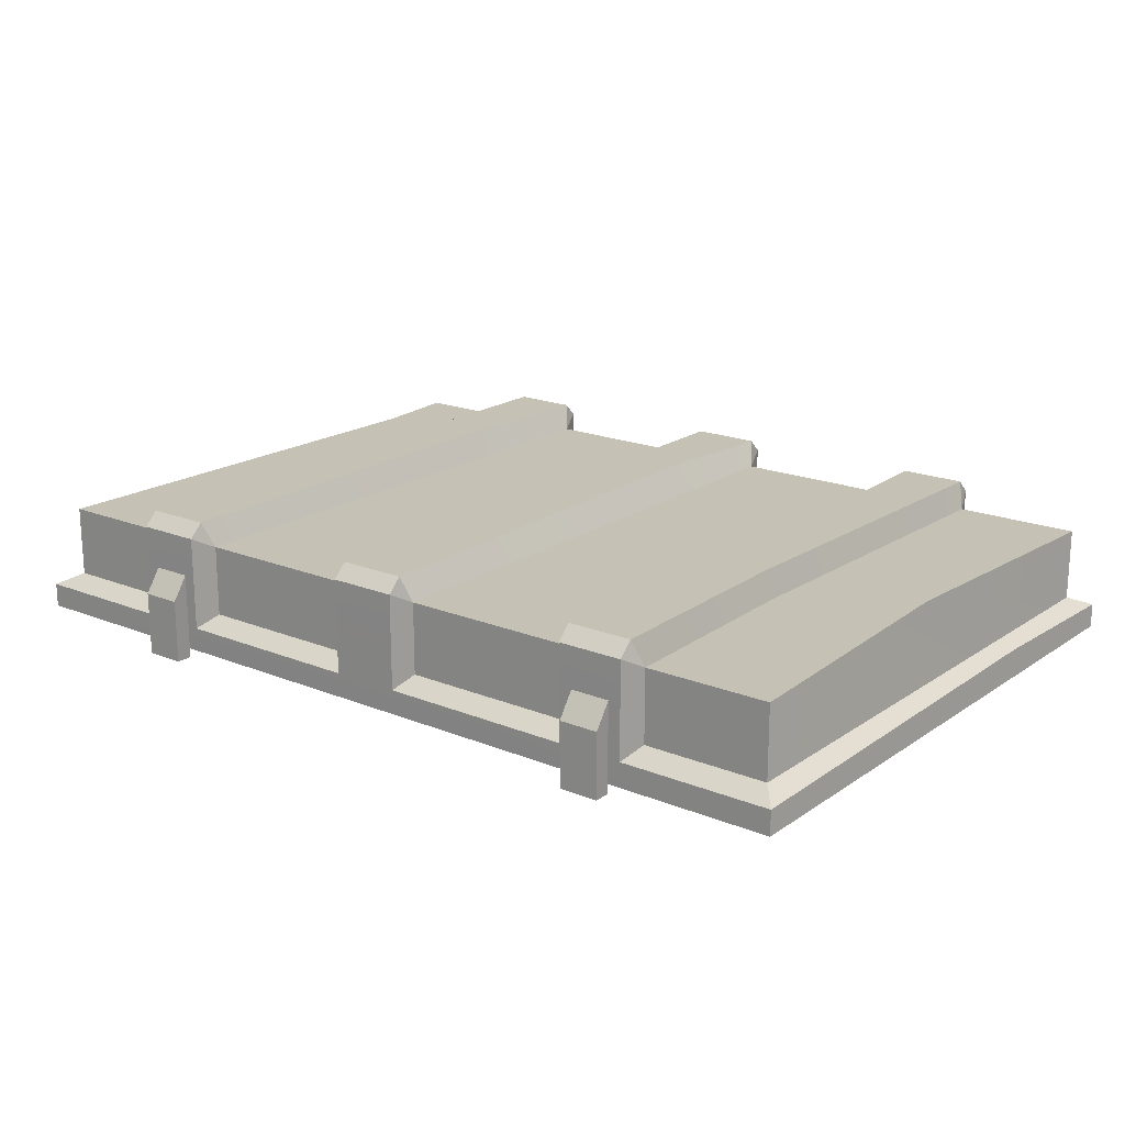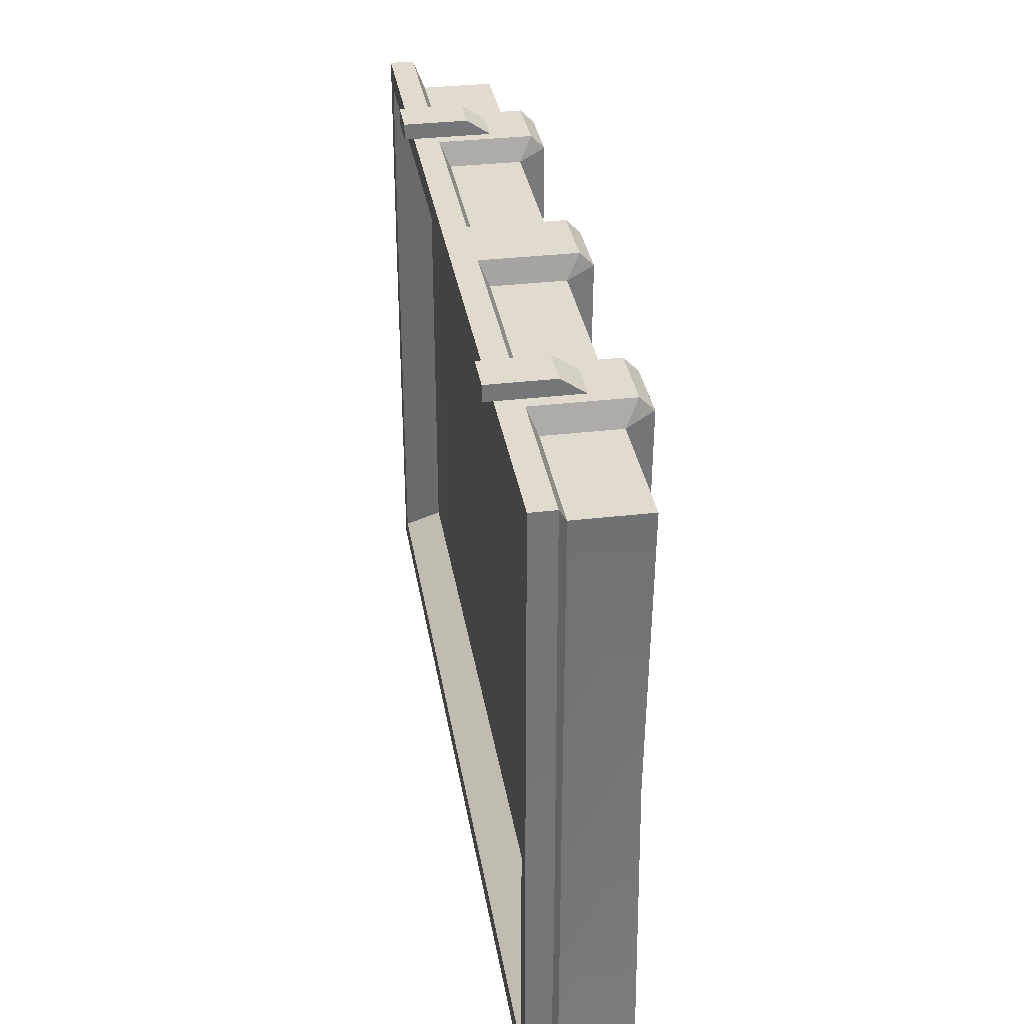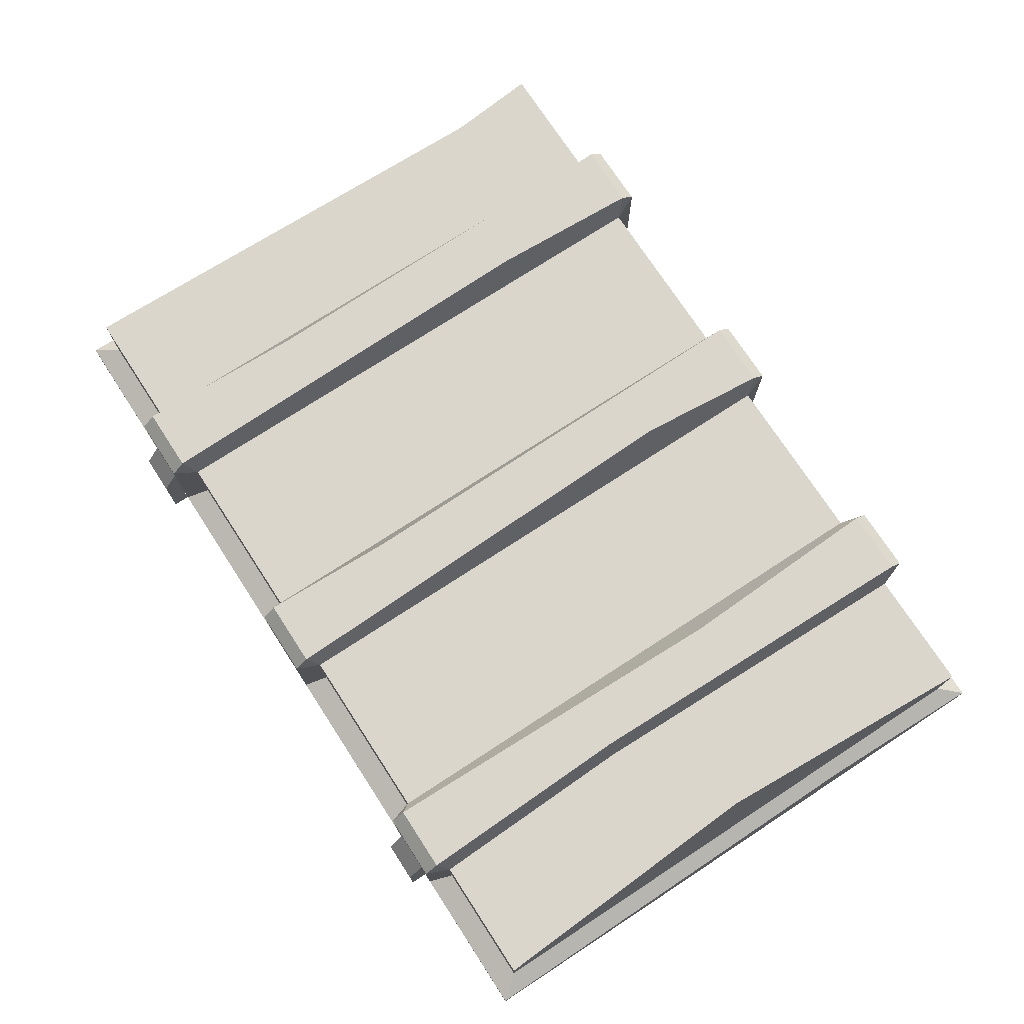
<metadata>
{"format":"obj","ext":"obj","renderer":"f3d","projection":"perspective","resolution":1024,"background":"white","views":[{"elev":18.8,"azim":37.9,"up":"+Y"},{"elev":33.7,"azim":80.8,"up":"+Z"},{"elev":74.1,"azim":56.9,"up":"+Y"}]}
</metadata>
<code>
g SM_Prop_Crate_Military_02_Lid
v -0.3448 0.1195 0.003537
v -0.3351 0.1338 -0.0232
v -0.3351 0.1494 -0.007571
v -0.2605 0.1494 -0.007571
v -0.2605 0.1338 -0.0232
v -0.2507 0.1195 0.003537
v -0.04704 0.1195 0.003537
v -0.03887 0.1338 -0.0232
v -0.03887 0.1494 -0.007571
v 0.3448 0.1195 0.003537
v 0.3351 0.1494 -0.007571
v 0.3351 0.1338 -0.0232
v 0.2605 0.1494 -0.007571
v 0.2507 0.1195 0.003537
v 0.2605 0.1338 -0.0232
v 0.04704 0.1195 0.003537
v 0.03887 0.1494 -0.007571
v 0.03887 0.1338 -0.0232
v 0.3448 0.1195 0.6495
v 0.3351 0.1338 0.6763
v 0.3351 0.1494 0.6606
v 0.2605 0.1494 0.6606
v 0.2605 0.1338 0.6763
v 0.2507 0.1195 0.6495
v 0.04704 0.1195 0.6495
v 0.03887 0.1338 0.6763
v 0.03887 0.1494 0.6606
v -0.3448 0.1195 0.6495
v -0.3351 0.1494 0.6606
v -0.3351 0.1338 0.6763
v -0.2605 0.1494 0.6606
v -0.2507 0.1195 0.6495
v -0.2605 0.1338 0.6763
v -0.04704 0.1195 0.6495
v -0.03887 0.1494 0.6606
v -0.03887 0.1338 0.6763
v -0.3189 -0.01063 0.6945
v -0.3189 0.06147 0.6945
v -0.2739 0.06147 0.6945
v -0.2739 -0.01063 0.6945
v -0.3189 0.06147 0.6945
v -0.3189 0.08818 0.6763
v -0.2739 0.08818 0.6763
v -0.2739 0.06147 0.6945
v -0.3189 0.08818 0.6763
v -0.3189 -0.01063 0.6763
v -0.2739 -0.01063 0.6763
v -0.2739 0.08818 0.6763
v -0.3189 -0.01063 0.6763
v -0.3189 -0.01063 0.6945
v -0.2739 -0.01063 0.6945
v -0.2739 -0.01063 0.6763
v -0.2739 -0.01063 0.6945
v -0.2739 0.06147 0.6945
v -0.2739 0.08818 0.6763
v -0.2739 -0.01063 0.6763
v -0.3189 -0.01063 0.6763
v -0.3189 0.08818 0.6763
v -0.3189 0.06147 0.6945
v -0.3189 -0.01063 0.6945
v 0.276 -0.01063 0.6945
v 0.276 0.06147 0.6945
v 0.3209 0.06147 0.6945
v 0.3209 -0.01063 0.6945
v 0.276 0.06147 0.6945
v 0.276 0.08818 0.6763
v 0.3209 0.08818 0.6763
v 0.3209 0.06147 0.6945
v 0.276 0.08818 0.6763
v 0.276 -0.01063 0.6763
v 0.3209 -0.01063 0.6763
v 0.3209 0.08818 0.6763
v 0.276 -0.01063 0.6763
v 0.276 -0.01063 0.6945
v 0.3209 -0.01063 0.6945
v 0.3209 -0.01063 0.6763
v 0.3209 -0.01063 0.6945
v 0.3209 0.06147 0.6945
v 0.3209 0.08818 0.6763
v 0.3209 -0.01063 0.6763
v 0.276 -0.01063 0.6763
v 0.276 0.08818 0.6763
v 0.276 0.06147 0.6945
v 0.276 -0.01063 0.6945
v -0.4857 0.03877 0.003537
v -0.4857 0.1195 0.003537
v -0.4754 0.1195 0.1083
v -0.4857 0.03828 0.4389
v -0.4857 0.03877 0.6495
v -0.4857 0.1195 0.6495
v -0.3351 0.1338 -0.0232
v -0.2605 0.0274 -0.0232
v -0.2605 0.1338 -0.0232
v -0.3351 0.0274 -0.0232
v -0.2978 1.054e-08 -0.02287
v -0.5071 0.0274 -0.02287
v -0.5071 1.054e-08 -0.02287
v 4.95e-07 1.054e-08 -0.02287
v -0.03887 0.0274 -0.0232
v 0.03887 0.0274 -0.0232
v 0.03887 0.1338 -0.0232
v -0.03887 0.1338 -0.0232
v 0.2605 0.0274 -0.0232
v 0.2978 1.054e-08 -0.02287
v 0.3351 0.0274 -0.0232
v 0.3351 0.1338 -0.0232
v 0.2605 0.1338 -0.0232
v 0.5071 0.0274 -0.02287
v 0.5071 1.054e-08 -0.02287
v -0.2605 0.1494 -0.007571
v -0.3293 0.1494 0.4649
v -0.3351 0.1494 -0.007571
v -0.2687 0.1494 0.1698
v -0.2605 0.1494 0.6606
v -0.3351 0.1494 0.6606
v -0.03887 0.1494 -0.007571
v 0.03887 0.1494 -0.007571
v 0.02523 0.1494 0.1428
v -0.03391 0.1494 0.506
v 0.03887 0.1494 0.6606
v -0.03887 0.1494 0.6606
v -0.3448 0.1195 0.003537
v -0.4754 0.1195 0.1083
v -0.4857 0.1195 0.003537
v -0.3448 0.1195 0.4644
v -0.3448 0.1195 0.6495
v -0.4857 0.1195 0.6495
v -0.2812 0.04081 0.03605
v -0.4587 0.04081 0.03605
v -0.4587 0.04034 0.4276
v -0.2812 0.04081 0.4506
v 4.95e-07 0.04081 0.03605
v -0.2812 0.04081 0.617
v -0.4587 0.04081 0.617
v 4.95e-07 0.04081 0.617
v 4.95e-07 0.04081 0.1618
v 0.2776 0.04081 0.3981
v 0.2812 0.04081 0.03605
v 0.2812 0.04081 0.617
v 0.4587 0.04081 0.1879
v 0.4587 0.04081 0.03605
v 0.4587 0.04081 0.617
v -0.3448 0.1195 0.003537
v -0.4857 0.1195 0.003537
v -0.4857 0.03877 0.003537
v -0.3448 0.03877 0.003537
v -0.04704 0.1195 0.003537
v -0.2507 0.1195 0.181
v -0.2507 0.1195 0.003537
v -0.04704 0.1195 0.5005
v -0.04704 0.1195 0.6495
v -0.2507 0.1195 0.6495
v -0.04704 0.1195 0.003537
v -0.2507 0.1195 0.003537
v -0.2507 0.03877 0.003537
v -0.04704 0.03877 0.003537
v -0.3448 0.1195 0.003537
v -0.3351 0.1494 -0.007571
v -0.3293 0.1494 0.4649
v -0.3448 0.1195 0.4644
v -0.3448 0.1195 0.6495
v -0.3351 0.1494 0.6606
v -0.2507 0.1195 0.181
v -0.2605 0.1494 -0.007571
v -0.2507 0.1195 0.003537
v -0.2687 0.1494 0.1698
v -0.2605 0.1494 0.6606
v -0.2507 0.1195 0.6495
v -0.04704 0.1195 0.003537
v -0.03887 0.1494 -0.007571
v -0.03391 0.1494 0.506
v -0.04704 0.1195 0.5005
v -0.04704 0.1195 0.6495
v -0.03887 0.1494 0.6606
v -0.5028 0.02354 0.4429
v -0.5071 1.054e-08 -0.02287
v -0.5071 0.0274 -0.02287
v -0.5071 -0.0004938 0.4389
v -0.5071 1.054e-08 0.6759
v -0.5071 0.0274 0.6759
v -0.4857 0.03828 0.4389
v -0.5071 0.0274 -0.02287
v -0.4857 0.03877 0.003537
v -0.5028 0.02354 0.4429
v -0.5071 0.0274 0.6759
v -0.4857 0.03877 0.6495
v -0.4857 0.03877 0.003537
v -0.5071 0.0274 -0.02287
v -0.3351 0.0274 -0.0232
v -0.3448 0.03877 0.003537
v -0.2507 0.03877 0.003537
v -0.2605 0.0274 -0.0232
v -0.03887 0.0274 -0.0232
v -0.04704 0.03877 0.003537
v -0.2507 0.1195 0.003537
v -0.2605 0.1338 -0.0232
v -0.2605 0.0274 -0.0232
v -0.2507 0.03877 0.003537
v -0.3448 0.03877 0.003537
v -0.3351 0.0274 -0.0232
v -0.3351 0.1338 -0.0232
v -0.3448 0.1195 0.003537
v -0.3351 0.1494 -0.007571
v -0.3351 0.1338 -0.0232
v -0.2605 0.1338 -0.0232
v -0.2605 0.1494 -0.007571
v -0.04704 0.03877 0.003537
v -0.03887 0.0274 -0.0232
v -0.03887 0.1338 -0.0232
v -0.04704 0.1195 0.003537
v -0.03887 0.1338 -0.0232
v 0.03887 0.1338 -0.0232
v 0.03887 0.1494 -0.007571
v -0.03887 0.1494 -0.007571
v 0.4857 0.03877 0.003537
v 0.468 0.1195 0.3168
v 0.4857 0.1195 0.003537
v 0.4857 0.03877 0.1724
v 0.4857 0.03877 0.6495
v 0.4857 0.1195 0.6495
v 0.2605 0.1494 -0.007571
v 0.3351 0.1494 -0.007571
v 0.3275 0.1494 0.4084
v 0.2701 0.1494 0.2365
v 0.2605 0.1494 0.6606
v 0.3351 0.1494 0.6606
v 0.3448 0.1195 0.003537
v 0.4857 0.1195 0.003537
v 0.468 0.1195 0.3168
v 0.3372 0.1195 0.4084
v 0.3448 0.1195 0.6495
v 0.4857 0.1195 0.6495
v 0.3448 0.1195 0.003537
v 0.3448 0.03877 0.003537
v 0.4857 0.03877 0.003537
v 0.4857 0.1195 0.003537
v 0.04704 0.1195 0.003537
v 0.2507 0.1195 0.003537
v 0.2507 0.1195 0.2347
v 0.04704 0.1195 0.1434
v 0.04704 0.1195 0.6495
v 0.2507 0.1195 0.6495
v 0.04704 0.1195 0.003537
v 0.04704 0.03877 0.003537
v 0.2507 0.03877 0.003537
v 0.2507 0.1195 0.003537
v 0.3448 0.1195 0.003537
v 0.3275 0.1494 0.4084
v 0.3351 0.1494 -0.007571
v 0.3372 0.1195 0.4084
v 0.3448 0.1195 0.6495
v 0.3351 0.1494 0.6606
v 0.2507 0.1195 0.2347
v 0.2507 0.1195 0.003537
v 0.2605 0.1494 -0.007571
v 0.2701 0.1494 0.2365
v 0.2605 0.1494 0.6606
v 0.2507 0.1195 0.6495
v 0.04704 0.1195 0.003537
v 0.02523 0.1494 0.1428
v 0.03887 0.1494 -0.007571
v 0.04704 0.1195 0.1434
v 0.04704 0.1195 0.6495
v 0.03887 0.1494 0.6606
v 0.5031 0.02948 0.1724
v 0.5071 0.0274 -0.02287
v 0.5071 1.054e-08 -0.02287
v 0.5071 1.054e-08 0.1724
v 0.5071 2.961e-08 0.6759
v 0.5071 0.0274 0.6759
v 0.4857 0.03877 0.1724
v 0.4857 0.03877 0.003537
v 0.5071 0.0274 -0.02287
v 0.5031 0.02948 0.1724
v 0.5071 0.0274 0.6759
v 0.4857 0.03877 0.6495
v 0.4857 0.03877 0.003537
v 0.3448 0.03877 0.003537
v 0.3351 0.0274 -0.0232
v 0.5071 0.0274 -0.02287
v 0.2507 0.03877 0.003537
v 0.04704 0.03877 0.003537
v 0.03887 0.0274 -0.0232
v 0.2605 0.0274 -0.0232
v 0.2507 0.1195 0.003537
v 0.2507 0.03877 0.003537
v 0.2605 0.0274 -0.0232
v 0.2605 0.1338 -0.0232
v 0.3448 0.03877 0.003537
v 0.3448 0.1195 0.003537
v 0.3351 0.1338 -0.0232
v 0.3351 0.0274 -0.0232
v 0.3351 0.1494 -0.007571
v 0.2605 0.1494 -0.007571
v 0.2605 0.1338 -0.0232
v 0.3351 0.1338 -0.0232
v 0.04704 0.03877 0.003537
v 0.04704 0.1195 0.003537
v 0.03887 0.1338 -0.0232
v 0.03887 0.0274 -0.0232
v 0.3351 0.1338 0.6763
v 0.2605 0.0274 0.6763
v 0.2605 0.1338 0.6763
v 0.3351 0.0274 0.6763
v 0.2978 2.961e-08 0.6759
v 0.5071 0.0274 0.6759
v 0.5071 2.961e-08 0.6759
v 4.95e-07 1.054e-08 0.6759
v 0.03887 0.0274 0.6763
v -0.03887 0.0274 0.6763
v -0.03887 0.1338 0.6763
v 0.03887 0.1338 0.6763
v -0.2605 0.0274 0.6763
v -0.2978 1.054e-08 0.6759
v -0.3351 0.0274 0.6763
v -0.3351 0.1338 0.6763
v -0.2605 0.1338 0.6763
v -0.5071 0.0274 0.6759
v -0.5071 1.054e-08 0.6759
v 0.3448 0.1195 0.6495
v 0.4857 0.1195 0.6495
v 0.4857 0.03877 0.6495
v 0.3448 0.03877 0.6495
v 0.04704 0.1195 0.6495
v 0.2507 0.1195 0.6495
v 0.2507 0.03877 0.6495
v 0.04704 0.03877 0.6495
v 0.4857 0.03877 0.6495
v 0.5071 0.0274 0.6759
v 0.3351 0.0274 0.6763
v 0.3448 0.03877 0.6495
v 0.2507 0.03877 0.6495
v 0.2605 0.0274 0.6763
v 0.03887 0.0274 0.6763
v 0.04704 0.03877 0.6495
v 0.2507 0.1195 0.6495
v 0.2605 0.1338 0.6763
v 0.2605 0.0274 0.6763
v 0.2507 0.03877 0.6495
v 0.3448 0.03877 0.6495
v 0.3351 0.0274 0.6763
v 0.3351 0.1338 0.6763
v 0.3448 0.1195 0.6495
v 0.3351 0.1494 0.6606
v 0.3351 0.1338 0.6763
v 0.2605 0.1338 0.6763
v 0.2605 0.1494 0.6606
v 0.04704 0.03877 0.6495
v 0.03887 0.0274 0.6763
v 0.03887 0.1338 0.6763
v 0.04704 0.1195 0.6495
v 0.03887 0.1338 0.6763
v -0.03887 0.1338 0.6763
v -0.03887 0.1494 0.6606
v 0.03887 0.1494 0.6606
v -0.3448 0.1195 0.6495
v -0.3448 0.03877 0.6495
v -0.4857 0.03877 0.6495
v -0.4857 0.1195 0.6495
v -0.04704 0.1195 0.6495
v -0.04704 0.03877 0.6495
v -0.2507 0.03877 0.6495
v -0.2507 0.1195 0.6495
v -0.4857 0.03877 0.6495
v -0.3448 0.03877 0.6495
v -0.3351 0.0274 0.6763
v -0.5071 0.0274 0.6759
v -0.2507 0.03877 0.6495
v -0.04704 0.03877 0.6495
v -0.03887 0.0274 0.6763
v -0.2605 0.0274 0.6763
v -0.2507 0.1195 0.6495
v -0.2507 0.03877 0.6495
v -0.2605 0.0274 0.6763
v -0.2605 0.1338 0.6763
v -0.3448 0.03877 0.6495
v -0.3448 0.1195 0.6495
v -0.3351 0.1338 0.6763
v -0.3351 0.0274 0.6763
v -0.3351 0.1494 0.6606
v -0.2605 0.1494 0.6606
v -0.2605 0.1338 0.6763
v -0.3351 0.1338 0.6763
v -0.04704 0.03877 0.6495
v -0.04704 0.1195 0.6495
v -0.03887 0.1338 0.6763
v -0.03887 0.0274 0.6763
v -0.4857 -0.0004938 0.4389
v -0.4587 0.04081 0.03605
v -0.4857 1.054e-08 0.003537
v -0.4587 0.04034 0.4276
v -0.4857 1.054e-08 0.6495
v -0.4587 0.04081 0.617
v -0.4857 1.054e-08 0.003537
v -0.4587 0.04081 0.03605
v -0.2812 0.04081 0.03605
v -0.2978 1.054e-08 0.003537
v 4.95e-07 0.04081 0.03605
v 4.95e-07 1.054e-08 0.003537
v 0.2812 0.04081 0.03605
v 0.2978 1.054e-08 0.003537
v 0.4587 0.04081 0.03605
v 0.4857 1.054e-08 0.003537
v 0.4857 1.054e-08 0.003537
v 0.4587 0.04081 0.03605
v 0.4587 0.04081 0.1879
v 0.4857 1.054e-08 0.1724
v 0.4587 0.04081 0.617
v 0.4857 2.961e-08 0.6495
v 0.4857 2.961e-08 0.6495
v 0.4587 0.04081 0.617
v 0.2812 0.04081 0.617
v 0.2978 2.961e-08 0.6495
v 4.95e-07 0.04081 0.617
v 4.95e-07 1.054e-08 0.6495
v -0.2812 0.04081 0.617
v -0.2978 1.054e-08 0.6495
v -0.4587 0.04081 0.617
v -0.4857 1.054e-08 0.6495
v -0.4857 1.054e-08 0.003537
v -0.5071 -0.0004938 0.4389
v -0.4857 -0.0004938 0.4389
v -0.4857 1.054e-08 0.6495
v -0.5071 1.054e-08 -0.02287
v -0.5071 1.054e-08 0.6759
v -0.2978 1.054e-08 0.003537
v -0.2978 1.054e-08 0.6495
v -0.2978 1.054e-08 -0.02287
v -0.2978 1.054e-08 0.6759
v 4.95e-07 1.054e-08 0.003537
v 4.95e-07 1.054e-08 -0.02287
v 0.2978 1.054e-08 -0.02287
v 0.2978 1.054e-08 0.003537
v 0.5071 1.054e-08 -0.02287
v 0.4857 1.054e-08 0.003537
v 4.95e-07 1.054e-08 0.6495
v 4.95e-07 1.054e-08 0.6759
v 0.2978 2.961e-08 0.6759
v 0.2978 2.961e-08 0.6495
v 0.5071 2.961e-08 0.6759
v 0.4857 2.961e-08 0.6495
v 0.5071 1.054e-08 0.1724
v 0.4857 1.054e-08 0.1724
g SM_Prop_Crate_Military_02_Lid_0
f 3 2 1
f 6 5 4
f 9 8 7
f 12 11 10
f 15 14 13
f 18 17 16
f 21 20 19
f 24 23 22
f 27 26 25
f 30 29 28
f 33 32 31
f 36 35 34
f 39 38 37
f 40 39 37
f 43 42 41
f 44 43 41
f 47 46 45
f 48 47 45
f 51 50 49
f 52 51 49
f 55 54 53
f 56 55 53
f 59 58 57
f 60 59 57
f 63 62 61
f 64 63 61
f 67 66 65
f 68 67 65
f 71 70 69
f 72 71 69
f 75 74 73
f 76 75 73
f 79 78 77
f 80 79 77
f 83 82 81
f 84 83 81
f 87 86 85
f 88 87 85
f 87 88 89
f 90 87 89
f 93 92 91
f 92 94 91
f 92 95 94
f 94 95 96
f 95 97 96
f 98 95 92
f 99 98 92
f 99 100 98
f 101 100 99
f 102 101 99
f 98 100 103
f 104 98 103
f 104 103 105
f 105 103 106
f 103 107 106
f 104 105 108
f 109 104 108
f 112 111 110
f 111 113 110
f 113 111 114
f 111 115 114
f 118 117 116
f 119 118 116
f 118 119 120
f 119 121 120
f 124 123 122
f 123 125 122
f 125 123 126
f 123 127 126
f 130 129 128
f 131 130 128
f 131 128 132
f 130 131 133
f 134 130 133
f 133 131 135
f 136 131 132
f 131 136 135
f 137 136 132
f 136 137 135
f 138 137 132
f 137 139 135
f 140 137 138
f 137 140 139
f 141 140 138
f 140 142 139
f 145 144 143
f 146 145 143
f 149 148 147
f 148 150 147
f 150 148 151
f 148 152 151
f 155 154 153
f 156 155 153
f 159 158 157
f 160 159 157
f 159 160 161
f 162 159 161
f 165 164 163
f 164 166 163
f 166 167 163
f 167 168 163
f 171 170 169
f 172 171 169
f 171 172 173
f 174 171 173
f 177 176 175
f 176 178 175
f 178 179 175
f 179 180 175
f 183 182 181
f 182 184 181
f 184 185 181
f 185 186 181
f 189 188 187
f 190 189 187
f 193 192 191
f 194 193 191
f 197 196 195
f 198 197 195
f 201 200 199
f 202 201 199
f 205 204 203
f 206 205 203
f 209 208 207
f 210 209 207
f 213 212 211
f 214 213 211
f 217 216 215
f 216 218 215
f 218 216 219
f 216 220 219
f 223 222 221
f 224 223 221
f 223 224 225
f 226 223 225
f 229 228 227
f 230 229 227
f 229 230 231
f 232 229 231
f 235 234 233
f 236 235 233
f 239 238 237
f 240 239 237
f 239 240 241
f 242 239 241
f 245 244 243
f 246 245 243
f 249 248 247
f 248 250 247
f 250 248 251
f 248 252 251
f 255 254 253
f 256 255 253
f 257 256 253
f 258 257 253
f 261 260 259
f 260 262 259
f 262 260 263
f 260 264 263
f 267 266 265
f 268 267 265
f 269 268 265
f 270 269 265
f 273 272 271
f 274 273 271
f 275 274 271
f 276 275 271
f 279 278 277
f 280 279 277
f 283 282 281
f 284 283 281
f 287 286 285
f 288 287 285
f 291 290 289
f 292 291 289
f 295 294 293
f 296 295 293
f 299 298 297
f 300 299 297
f 303 302 301
f 302 304 301
f 302 305 304
f 304 305 306
f 305 307 306
f 308 305 302
f 309 308 302
f 309 310 308
f 311 310 309
f 312 311 309
f 308 310 313
f 314 308 313
f 314 313 315
f 315 313 316
f 313 317 316
f 314 315 318
f 319 314 318
f 322 321 320
f 323 322 320
f 326 325 324
f 327 326 324
f 330 329 328
f 331 330 328
f 334 333 332
f 335 334 332
f 338 337 336
f 339 338 336
f 342 341 340
f 343 342 340
f 346 345 344
f 347 346 344
f 350 349 348
f 351 350 348
f 354 353 352
f 355 354 352
f 358 357 356
f 359 358 356
f 362 361 360
f 363 362 360
f 366 365 364
f 367 366 364
f 370 369 368
f 371 370 368
f 374 373 372
f 375 374 372
f 378 377 376
f 379 378 376
f 382 381 380
f 383 382 380
f 386 385 384
f 387 386 384
f 390 389 388
f 389 391 388
f 388 391 392
f 391 393 392
f 396 395 394
f 397 396 394
f 398 396 397
f 399 398 397
f 400 398 399
f 401 400 399
f 402 400 401
f 403 402 401
f 406 405 404
f 407 406 404
f 408 406 407
f 409 408 407
f 412 411 410
f 413 412 410
f 414 412 413
f 415 414 413
f 416 414 415
f 417 416 415
f 418 416 417
f 419 418 417
f 422 421 420
f 421 422 423
f 421 424 420
f 425 421 423
f 420 424 426
f 425 423 427
f 424 428 426
f 429 425 427
f 426 428 430
f 428 431 430
f 431 432 430
f 432 433 430
f 432 434 433
f 434 435 433
f 429 427 436
f 437 429 436
f 438 437 436
f 439 438 436
f 440 438 439
f 441 440 439
f 434 442 435
f 442 440 441
f 442 443 435
f 443 442 441

</code>
